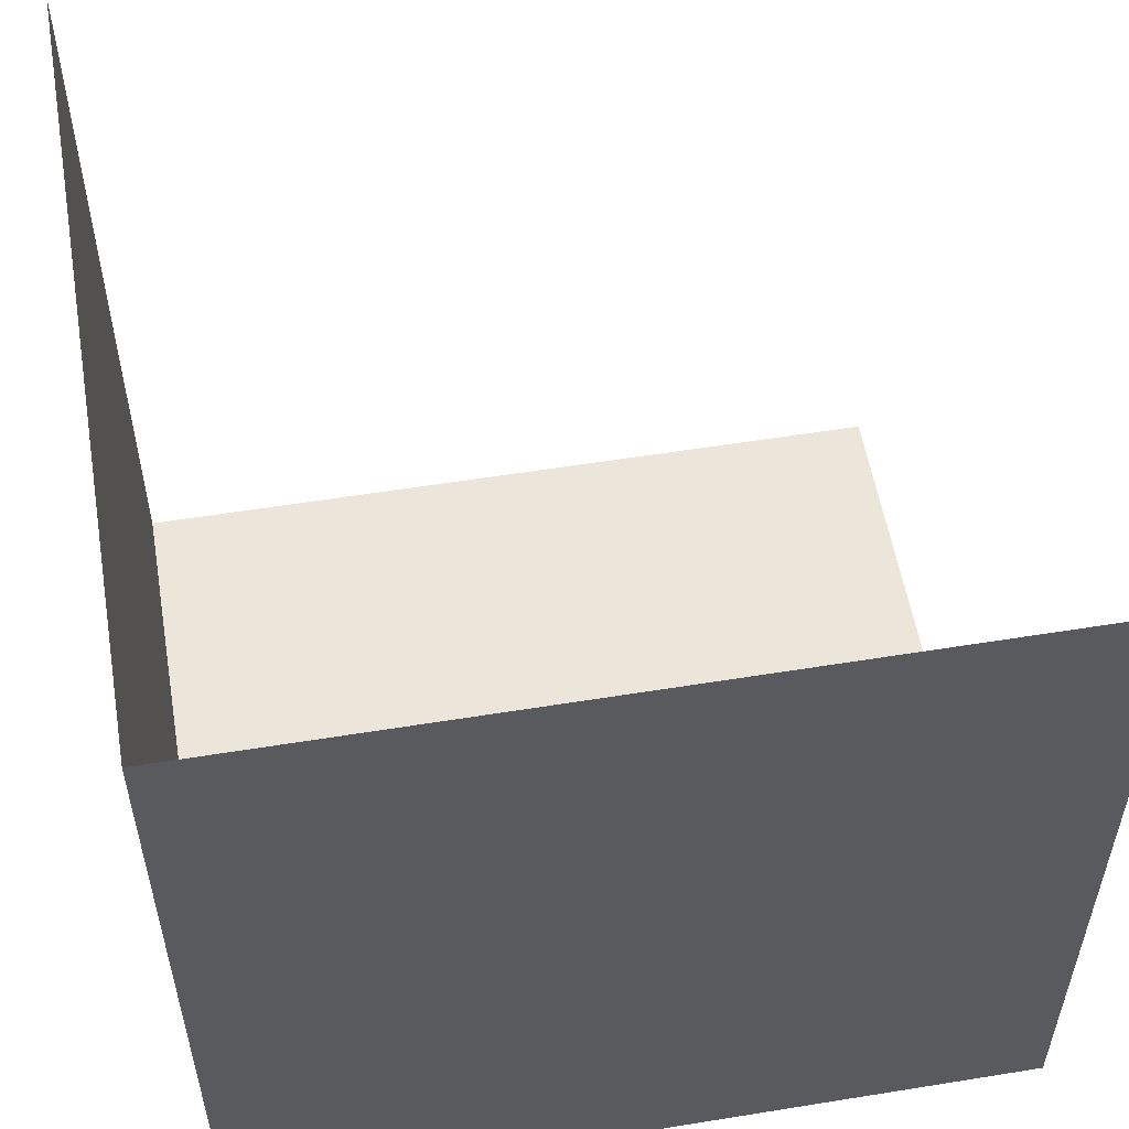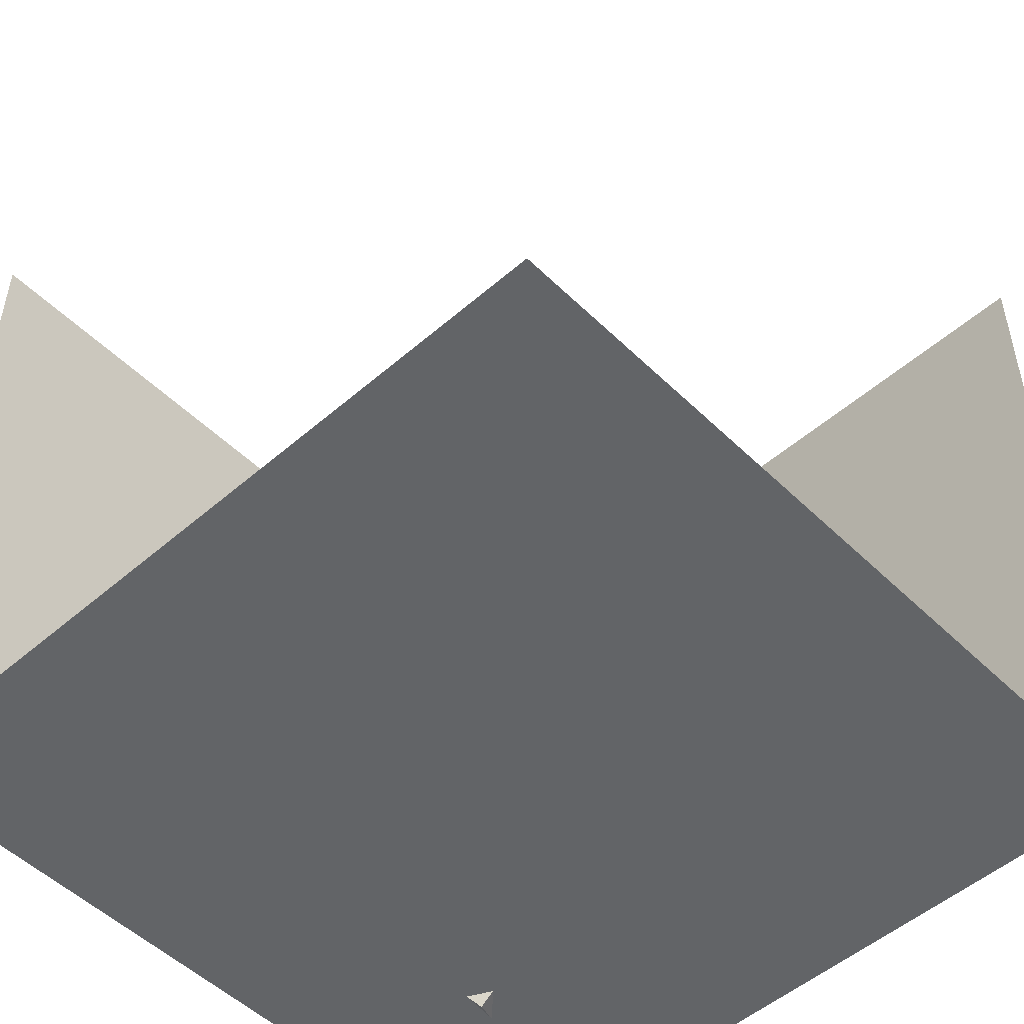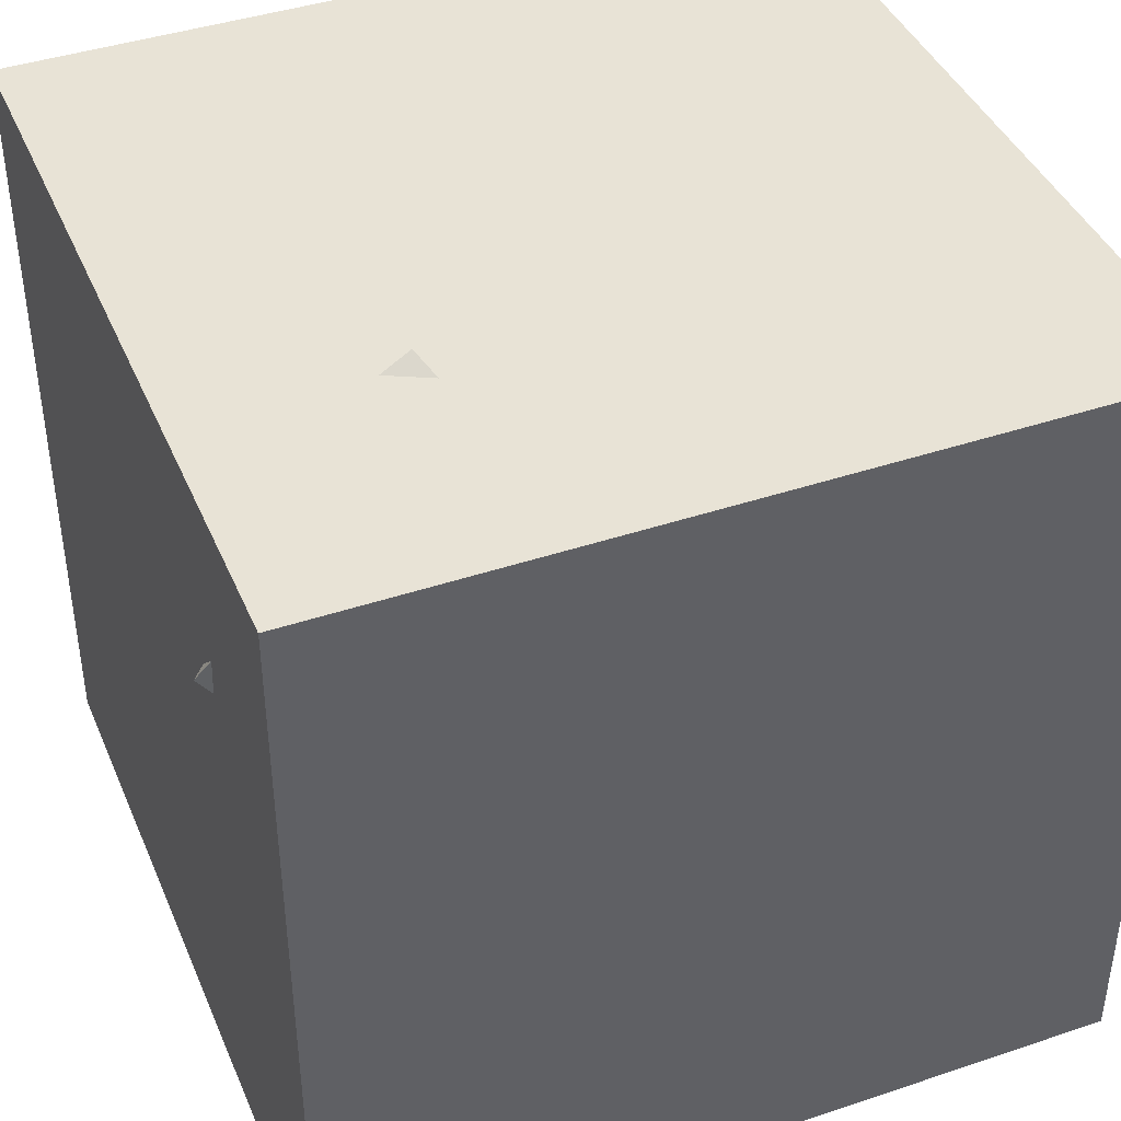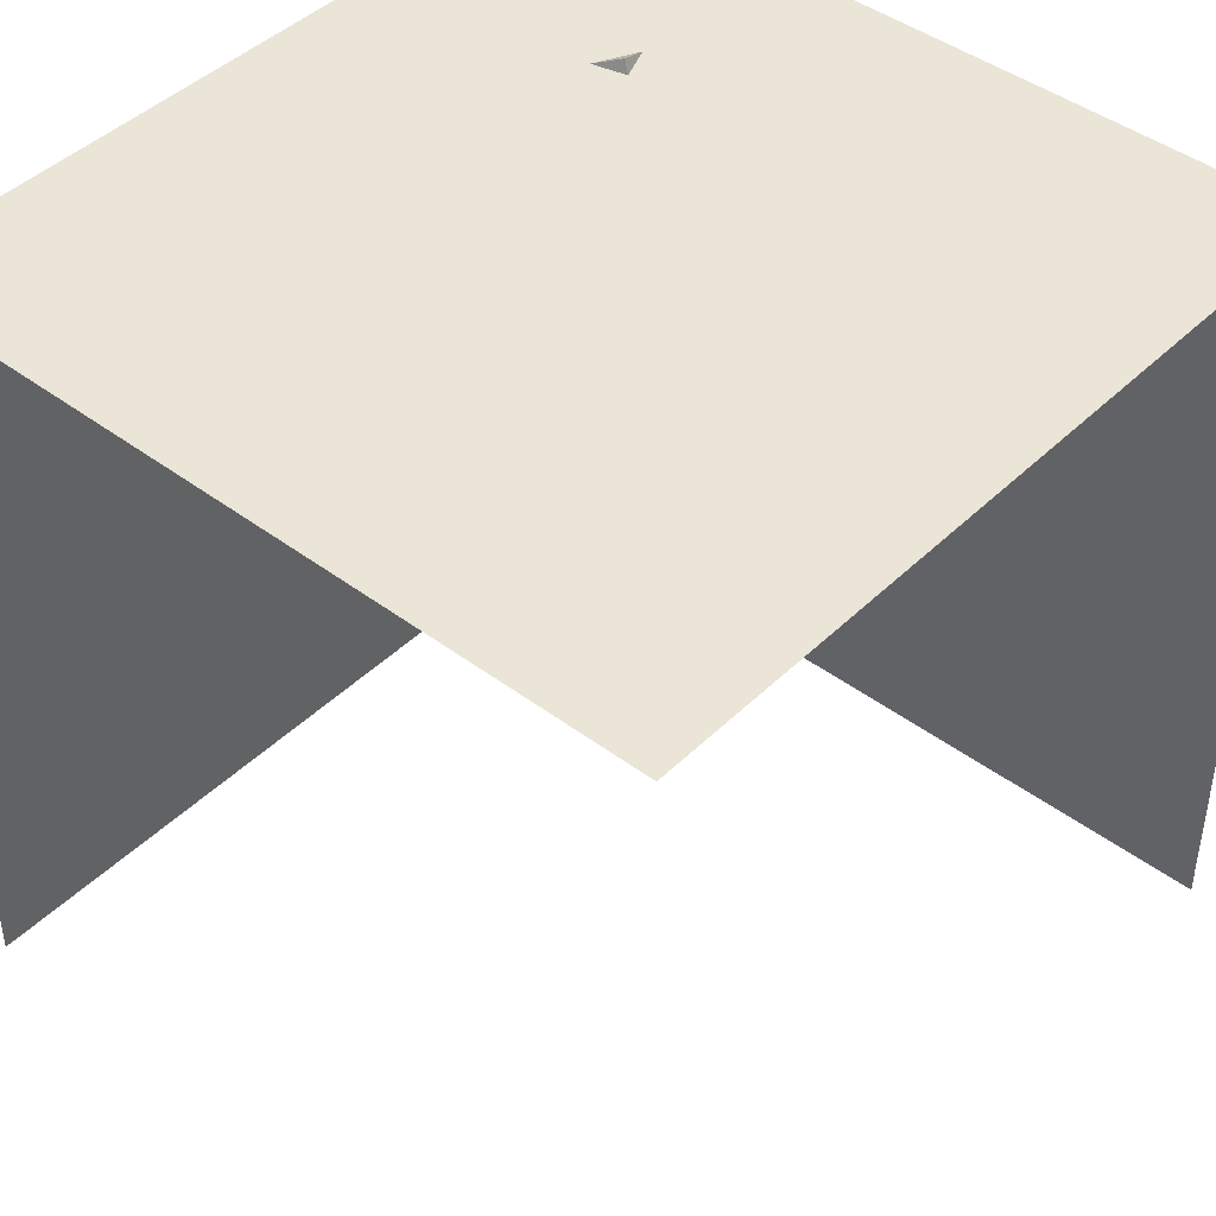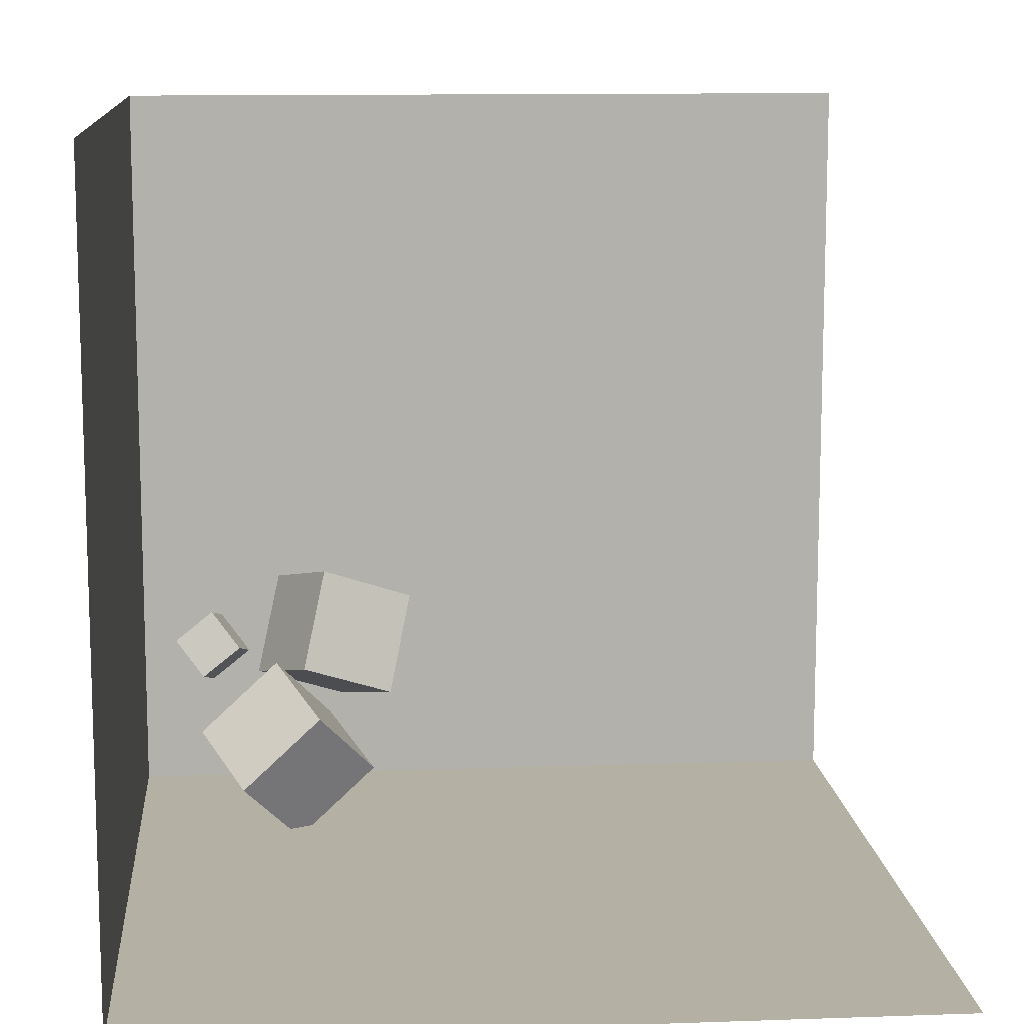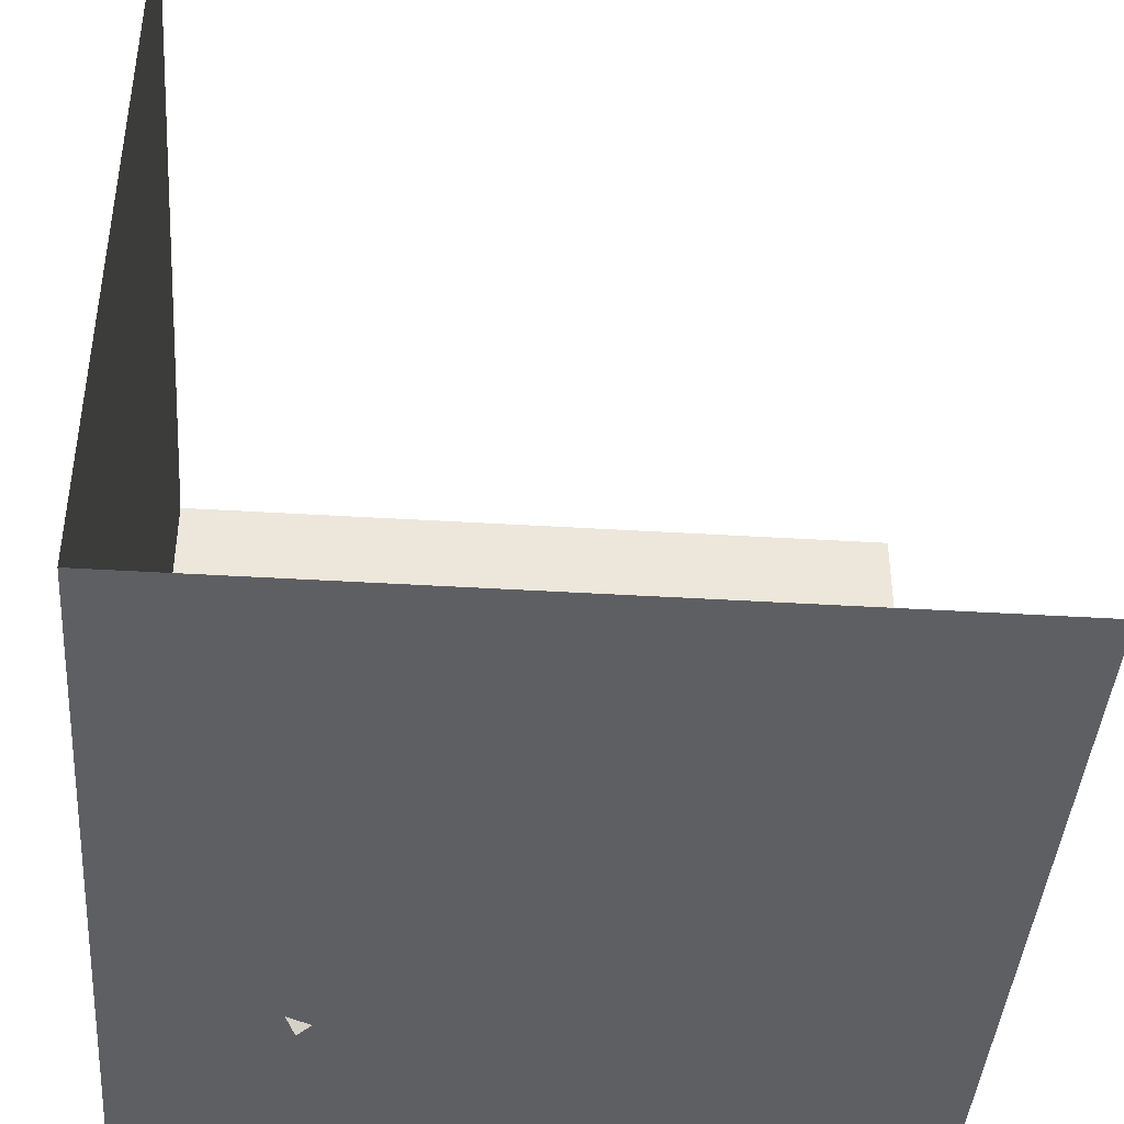
<metadata>
{"format":"obj","ext":"obj","renderer":"f3d","projection":"perspective","resolution":1024,"background":"white","views":[{"elev":55.3,"azim":80.3,"up":"+Y"},{"elev":-51.1,"azim":-136.6,"up":"+Y"},{"elev":41.8,"azim":68.0,"up":"+Z"},{"elev":44.0,"azim":-138.6,"up":"+Z"},{"elev":11.5,"azim":175.2,"up":"+Y"},{"elev":-41.8,"azim":175.8,"up":"+Y"}]}
</metadata>
<code>
o Cube
v 2.896 0.000327 -2.896
v -2.896 0.000327 -2.896
v -2.896 0.000327 2.896
v 2.896 0.000327 2.896
v 2.896 0.000327 -2.896
v 2.896 0.000327 2.896
v 2.896 5.792 2.896
v 2.896 5.792 -2.896
v 2.896 0.000327 2.896
v -2.896 0.000327 2.896
v -2.896 5.792 2.896
v 2.896 5.792 2.896
v 1.777 1.286 1.749
v 1.437 0.9943 1.06
v 1.002 0.4558 1.503
v 1.342 0.747 2.191
v 1.437 0.9943 1.06
v 2.045 0.447 0.9914
v 1.611 -0.09147 1.434
v 1.002 0.4558 1.503
v 2.045 0.447 0.9914
v 2.385 0.7382 1.68
v 1.951 0.1997 2.122
v 1.611 -0.09147 1.434
v 2.385 0.7382 1.68
v 1.777 1.286 1.749
v 1.342 0.747 2.191
v 1.951 0.1997 2.122
v 1.342 0.747 2.191
v 1.002 0.4558 1.503
v 1.611 -0.09147 1.434
v 1.951 0.1997 2.122
v 2.385 0.7382 1.68
v 2.045 0.447 0.9914
v 1.437 0.9943 1.06
v 1.777 1.286 1.749
v 1.045 1.512 2.984
v 0.667 1.701 2.28
v 0.8435 0.9546 1.985
v 1.221 0.7659 2.69
v 0.667 1.701 2.28
v 1.375 1.987 1.977
v 1.551 1.241 1.683
v 0.8435 0.9546 1.985
v 1.375 1.987 1.977
v 1.752 1.799 2.682
v 1.929 1.053 2.387
v 1.551 1.241 1.683
v 1.752 1.799 2.682
v 1.045 1.512 2.984
v 1.221 0.7659 2.69
v 1.929 1.053 2.387
v 1.221 0.7659 2.69
v 0.8435 0.9546 1.985
v 1.551 1.241 1.683
v 1.929 1.053 2.387
v 1.752 1.799 2.682
v 1.375 1.987 1.977
v 0.667 1.701 2.28
v 1.045 1.512 2.984
v 2.517 1.324 2.319
v 2.223 1.557 2.329
v 2.002 1.282 2.201
v 2.296 1.05 2.191
v 2.223 1.557 2.329
v 2.295 1.664 1.977
v 2.073 1.389 1.849
v 2.002 1.282 2.201
v 2.295 1.664 1.977
v 2.589 1.431 1.966
v 2.368 1.157 1.838
v 2.073 1.389 1.849
v 2.589 1.431 1.966
v 2.517 1.324 2.319
v 2.296 1.05 2.191
v 2.368 1.157 1.838
v 2.296 1.05 2.191
v 2.002 1.282 2.201
v 2.073 1.389 1.849
v 2.368 1.157 1.838
v 2.589 1.431 1.966
v 2.295 1.664 1.977
v 2.223 1.557 2.329
v 2.517 1.324 2.319
f 1 2 3 4
f 5 6 7 8
f 9 10 11 12
f 13 14 15 16
f 17 18 19 20
f 21 22 23 24
f 25 26 27 28
f 29 30 31 32
f 33 34 35 36
f 37 38 39 40
f 41 42 43 44
f 45 46 47 48
f 49 50 51 52
f 53 54 55 56
f 57 58 59 60
f 61 62 63 64
f 65 66 67 68
f 69 70 71 72
f 73 74 75 76
f 77 78 79 80
f 81 82 83 84

</code>
